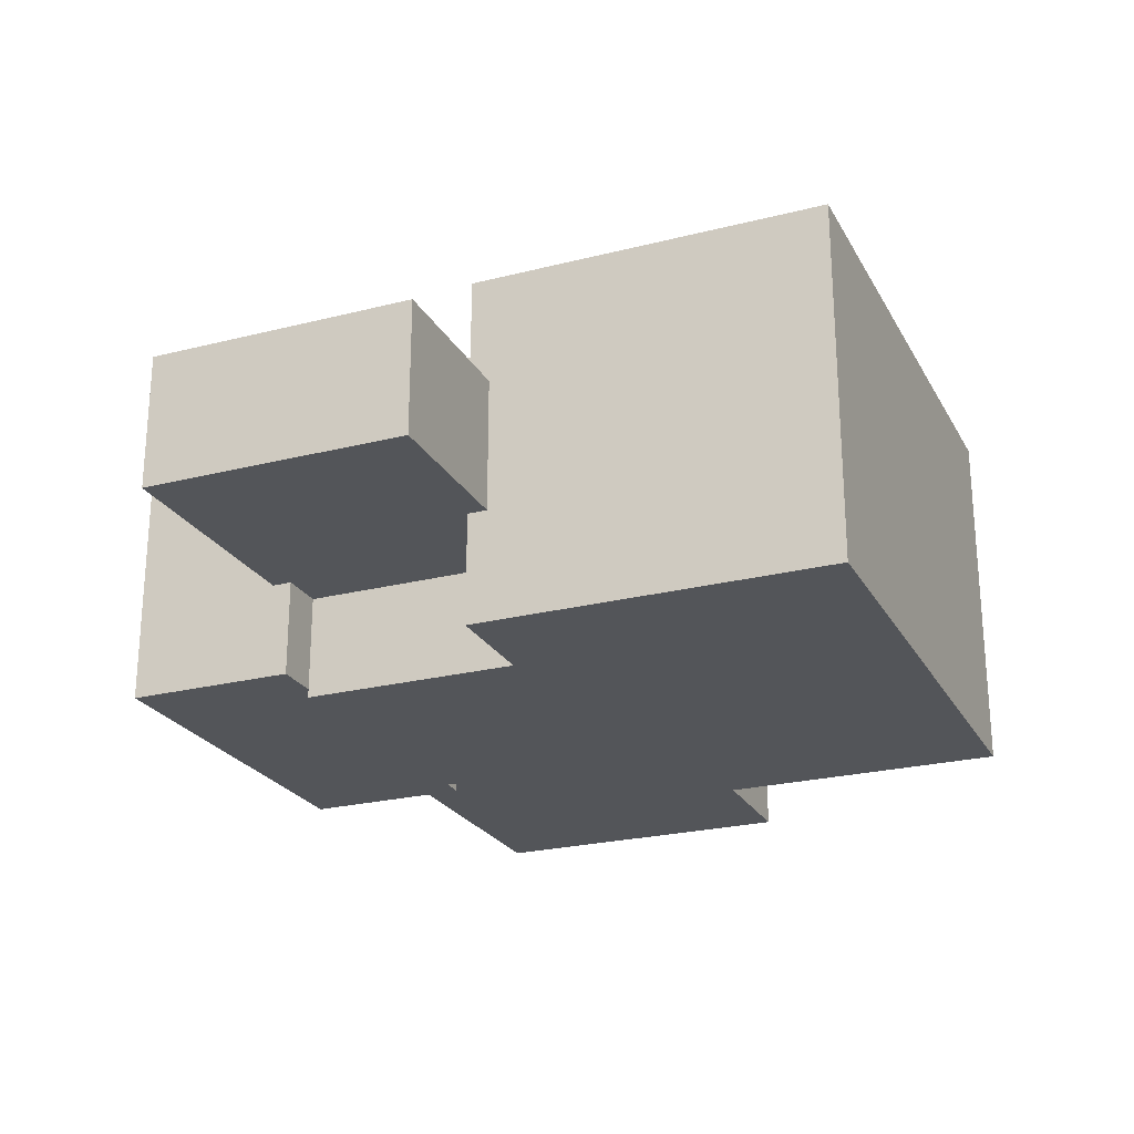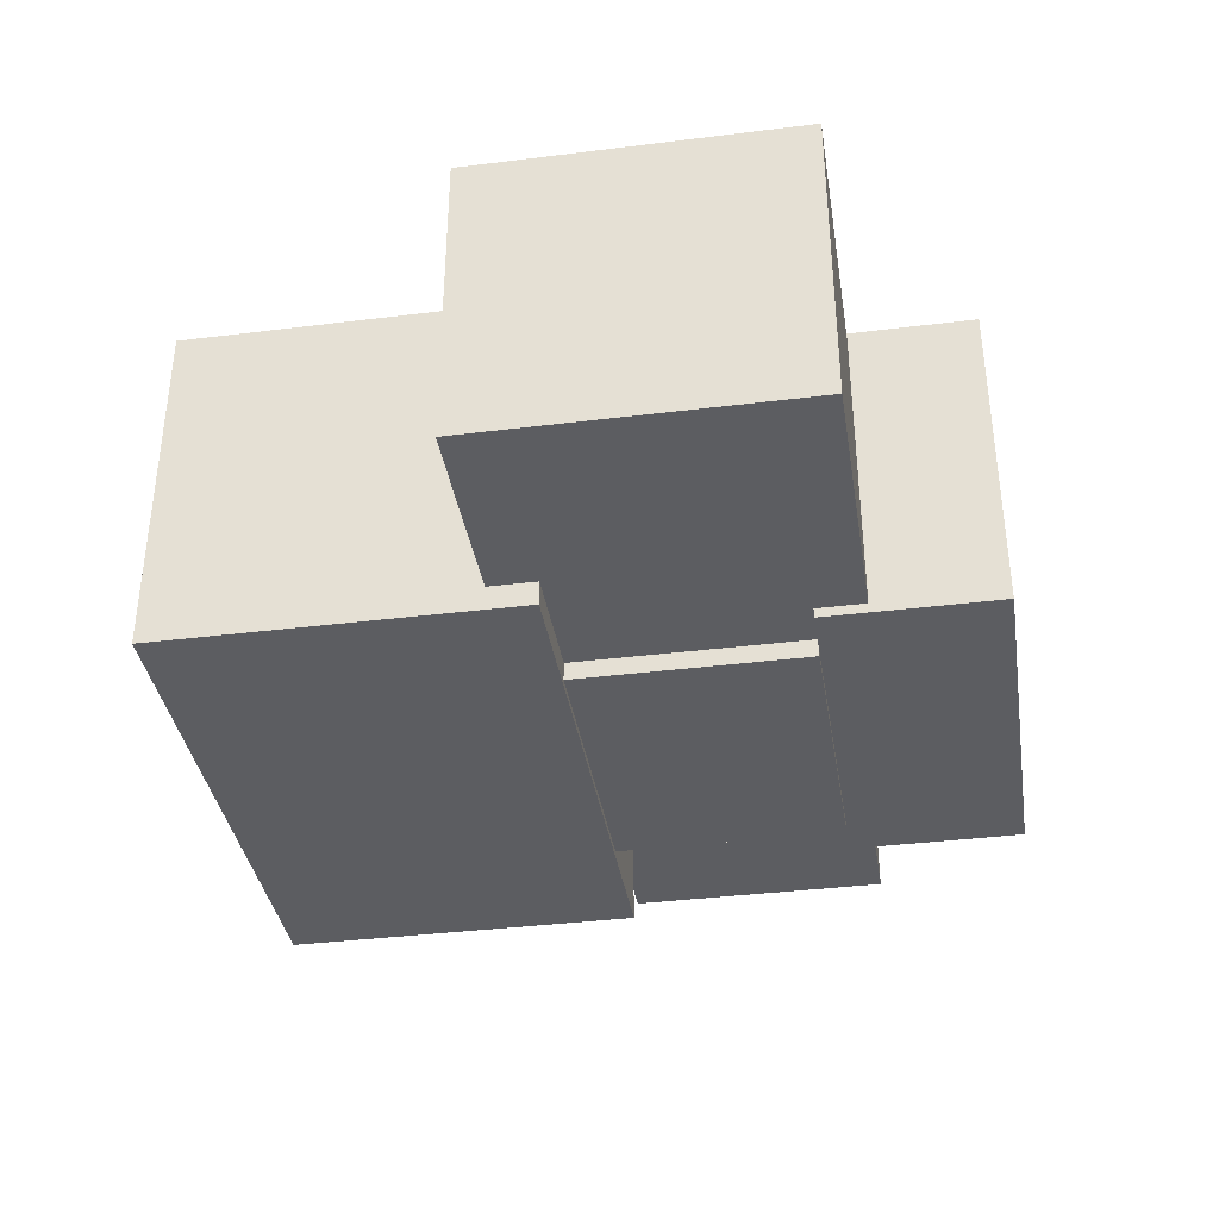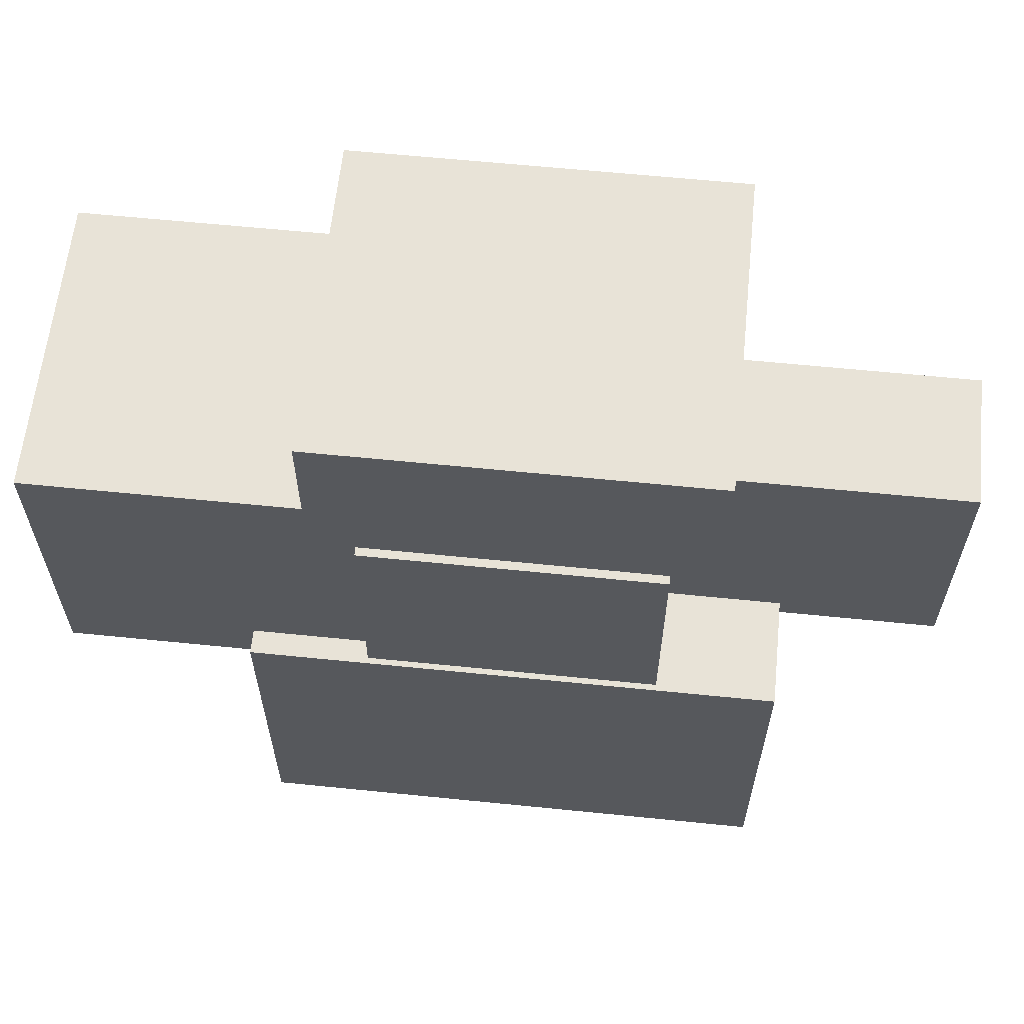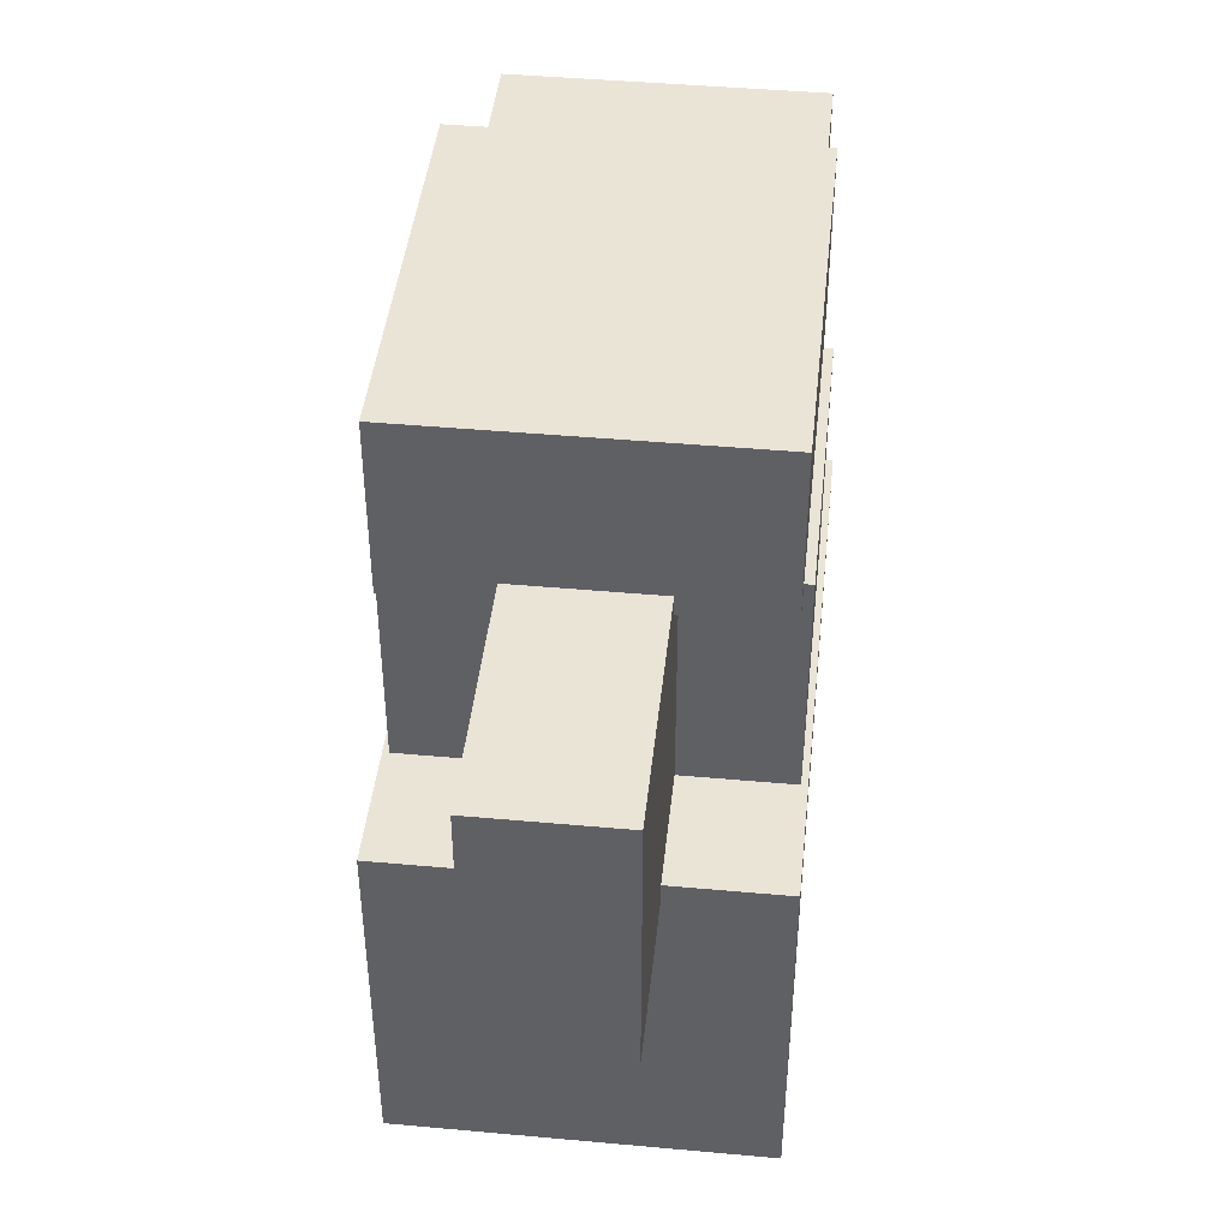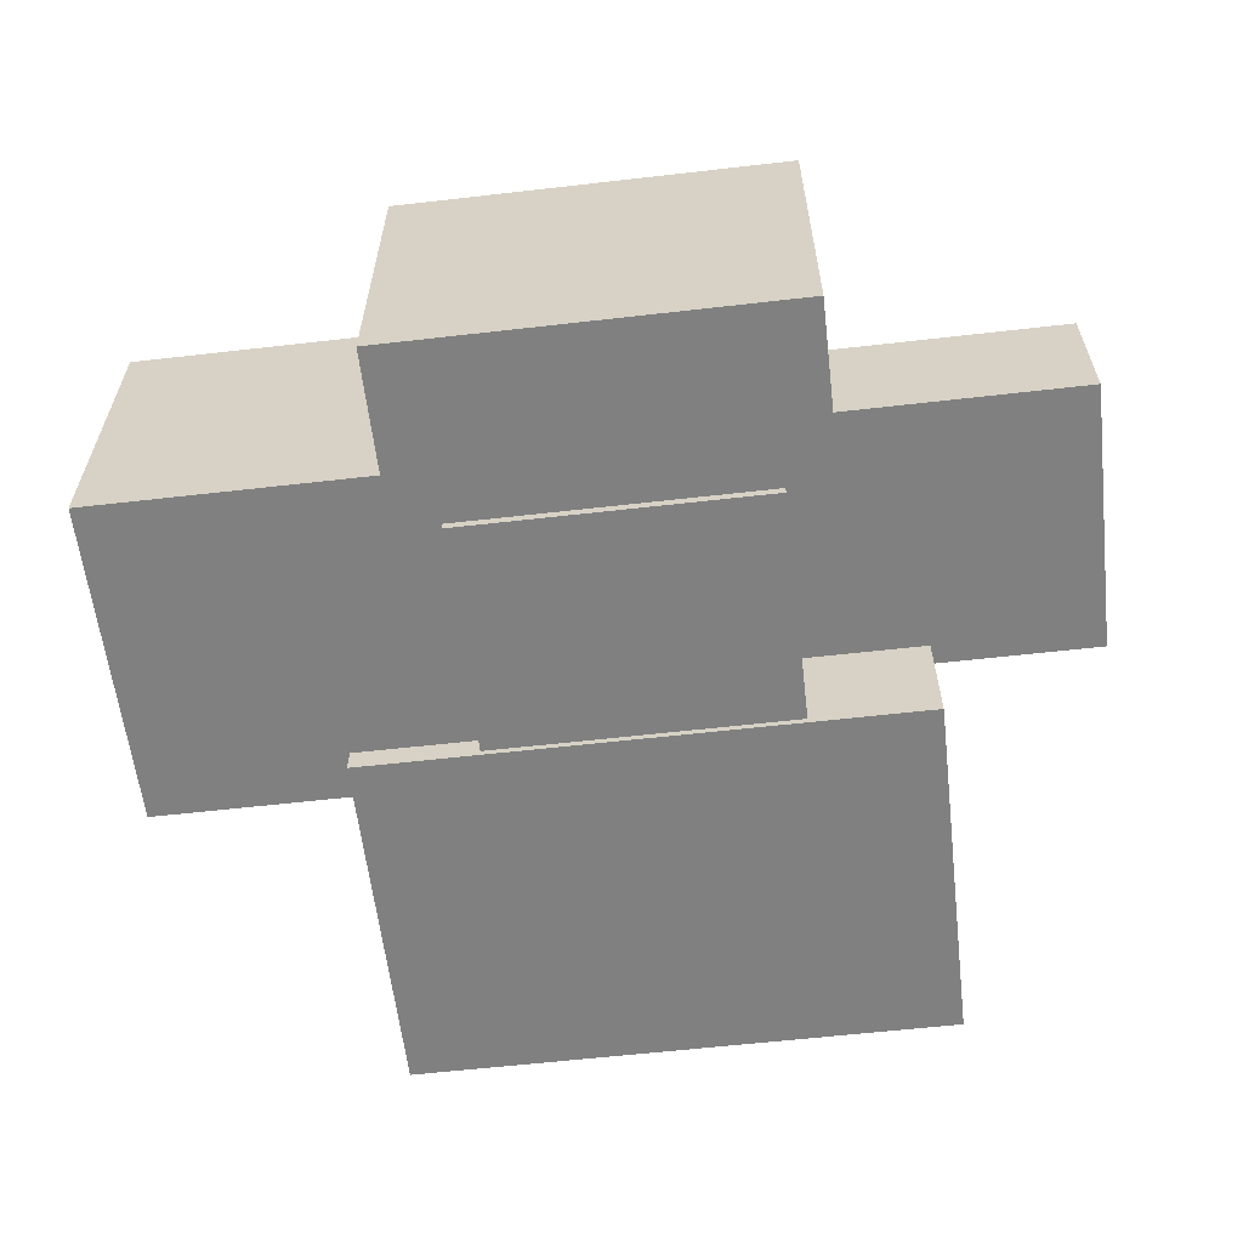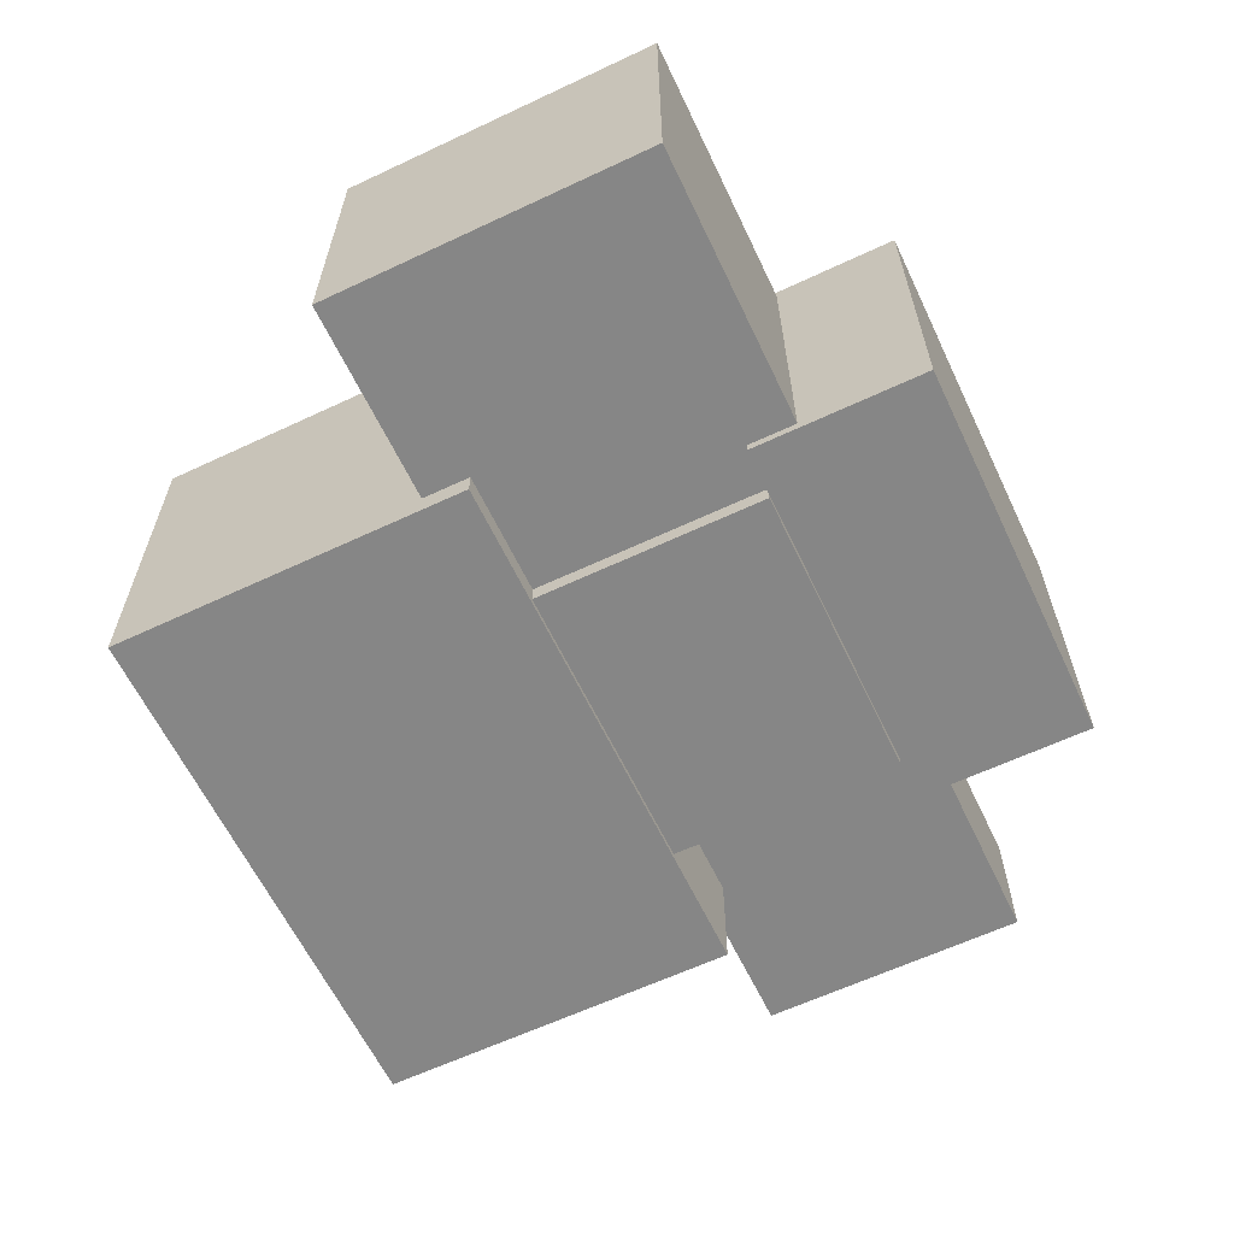
<metadata>
{"format":"obj","ext":"obj","renderer":"f3d","projection":"perspective","resolution":1024,"background":"white","views":[{"elev":-24.1,"azim":-67.2,"up":"+Z"},{"elev":-37.0,"azim":99.1,"up":"+Z"},{"elev":61.5,"azim":-174.1,"up":"+Y"},{"elev":43.8,"azim":-83.9,"up":"+Y"},{"elev":-60.2,"azim":-173.3,"up":"+Z"},{"elev":-62.2,"azim":115.5,"up":"+Z"}]}
</metadata>
<code>
v -0.4123 0.5 -0.4829
v -0.4123 0.5 0.4829
v -0.4123 1.136 -0.4829
v -0.4123 1.136 0.4829
v 0.4123 0.5 -0.4829
v 0.4123 0.5 0.4829
v 0.4123 1.136 -0.4829
v 0.4123 1.136 0.4829
v -0.4123 0.5 -0.4829
v -0.4123 0.5 0.4829
v 0.4123 0.5 -0.4829
v 0.4123 0.5 0.4829
v -0.4123 1.136 -0.4829
v -0.4123 1.136 0.4829
v 0.4123 1.136 -0.4829
v 0.4123 1.136 0.4829
v -0.4123 0.5 -0.4829
v 0.4123 0.5 -0.4829
v -0.4123 1.136 -0.4829
v 0.4123 1.136 -0.4829
v -0.4123 0.5 0.4829
v 0.4123 0.5 0.4829
v -0.4123 1.136 0.4829
v 0.4123 1.136 0.4829
g grp1
f 1 2 4 3
f 5 7 8 6
f 9 11 12 10
f 13 14 16 15
f 17 19 20 18
f 21 22 24 23
v -0.75 -0.5 -0.5
v -0.75 -0.5 0.5
v -0.75 0.5 -0.5
v -0.75 0.5 0.5
v 0.75 -0.5 -0.5
v 0.75 -0.5 0.5
v 0.75 0.5 -0.5
v 0.75 0.5 0.5
v -0.75 -0.5 -0.5
v -0.75 -0.5 0.5
v 0.75 -0.5 -0.5
v 0.75 -0.5 0.5
v -0.75 0.5 -0.5
v -0.75 0.5 0.5
v 0.75 0.5 -0.5
v 0.75 0.5 0.5
v -0.75 -0.5 -0.5
v 0.75 -0.5 -0.5
v -0.75 0.5 -0.5
v 0.75 0.5 -0.5
v -0.75 -0.5 0.5
v 0.75 -0.5 0.5
v -0.75 0.5 0.5
v 0.75 0.5 0.5
g grp25
f 25 26 28 27
f 29 31 32 30
f 33 35 36 34
f 37 38 40 39
f 41 43 44 42
f 45 46 48 47
v -0.5394 1.136 -0.4588
v -0.5394 1.136 0.4588
v -0.5394 1.614 -0.4588
v -0.5394 1.614 0.4588
v 0.5394 1.136 -0.4588
v 0.5394 1.136 0.4588
v 0.5394 1.614 -0.4588
v 0.5394 1.614 0.4588
v -0.5394 1.136 -0.4588
v -0.5394 1.136 0.4588
v 0.5394 1.136 -0.4588
v 0.5394 1.136 0.4588
v -0.5394 1.614 -0.4588
v -0.5394 1.614 0.4588
v 0.5394 1.614 -0.4588
v 0.5394 1.614 0.4588
v -0.5394 1.136 -0.4588
v 0.5394 1.136 -0.4588
v -0.5394 1.614 -0.4588
v 0.5394 1.614 -0.4588
v -0.5394 1.136 0.4588
v 0.5394 1.136 0.4588
v -0.5394 1.614 0.4588
v 0.5394 1.614 0.4588
g grp49
f 49 50 52 51
f 53 55 56 54
f 57 59 60 58
f 61 62 64 63
f 65 67 68 66
f 69 70 72 71
v -1.204 0.4443 -0.1886
v -1.204 0.4443 0.1886
v -1.204 1.191 -0.1886
v -1.204 1.191 0.1886
v -0.4123 0.4443 -0.1886
v -0.4123 0.4443 0.1886
v -0.4123 1.191 -0.1886
v -0.4123 1.191 0.1886
v -1.204 0.4443 -0.1886
v -1.204 0.4443 0.1886
v -0.4123 0.4443 -0.1886
v -0.4123 0.4443 0.1886
v -1.204 1.191 -0.1886
v -1.204 1.191 0.1886
v -0.4123 1.191 -0.1886
v -0.4123 1.191 0.1886
v -1.204 0.4443 -0.1886
v -0.4123 0.4443 -0.1886
v -1.204 1.191 -0.1886
v -0.4123 1.191 -0.1886
v -1.204 0.4443 0.1886
v -0.4123 0.4443 0.1886
v -1.204 1.191 0.1886
v -0.4123 1.191 0.1886
g grp73
f 73 74 76 75
f 77 79 80 78
f 81 83 84 82
f 85 86 88 87
f 89 91 92 90
f 93 94 96 95
v 0.4123 0.3676 -0.4312
v 0.4123 0.3676 0.4312
v 0.4123 1.268 -0.4312
v 0.4123 1.268 0.4312
v 1.301 0.3676 -0.4312
v 1.301 0.3676 0.4312
v 1.301 1.268 -0.4312
v 1.301 1.268 0.4312
v 0.4123 0.3676 -0.4312
v 0.4123 0.3676 0.4312
v 1.301 0.3676 -0.4312
v 1.301 0.3676 0.4312
v 0.4123 1.268 -0.4312
v 0.4123 1.268 0.4312
v 1.301 1.268 -0.4312
v 1.301 1.268 0.4312
v 0.4123 0.3676 -0.4312
v 1.301 0.3676 -0.4312
v 0.4123 1.268 -0.4312
v 1.301 1.268 -0.4312
v 0.4123 0.3676 0.4312
v 1.301 0.3676 0.4312
v 0.4123 1.268 0.4312
v 1.301 1.268 0.4312
g grp97
f 97 98 100 99
f 101 103 104 102
f 105 107 108 106
f 109 110 112 111
f 113 115 116 114
f 117 118 120 119

</code>
